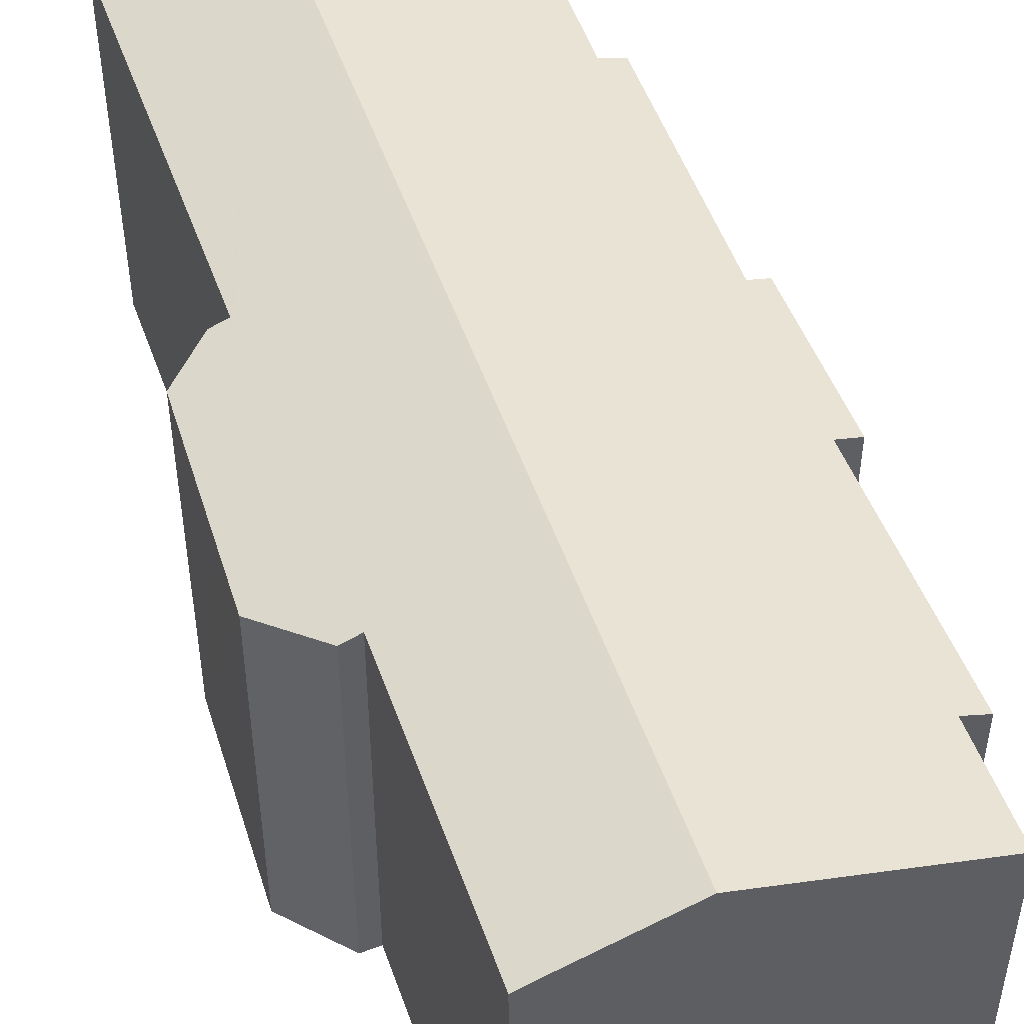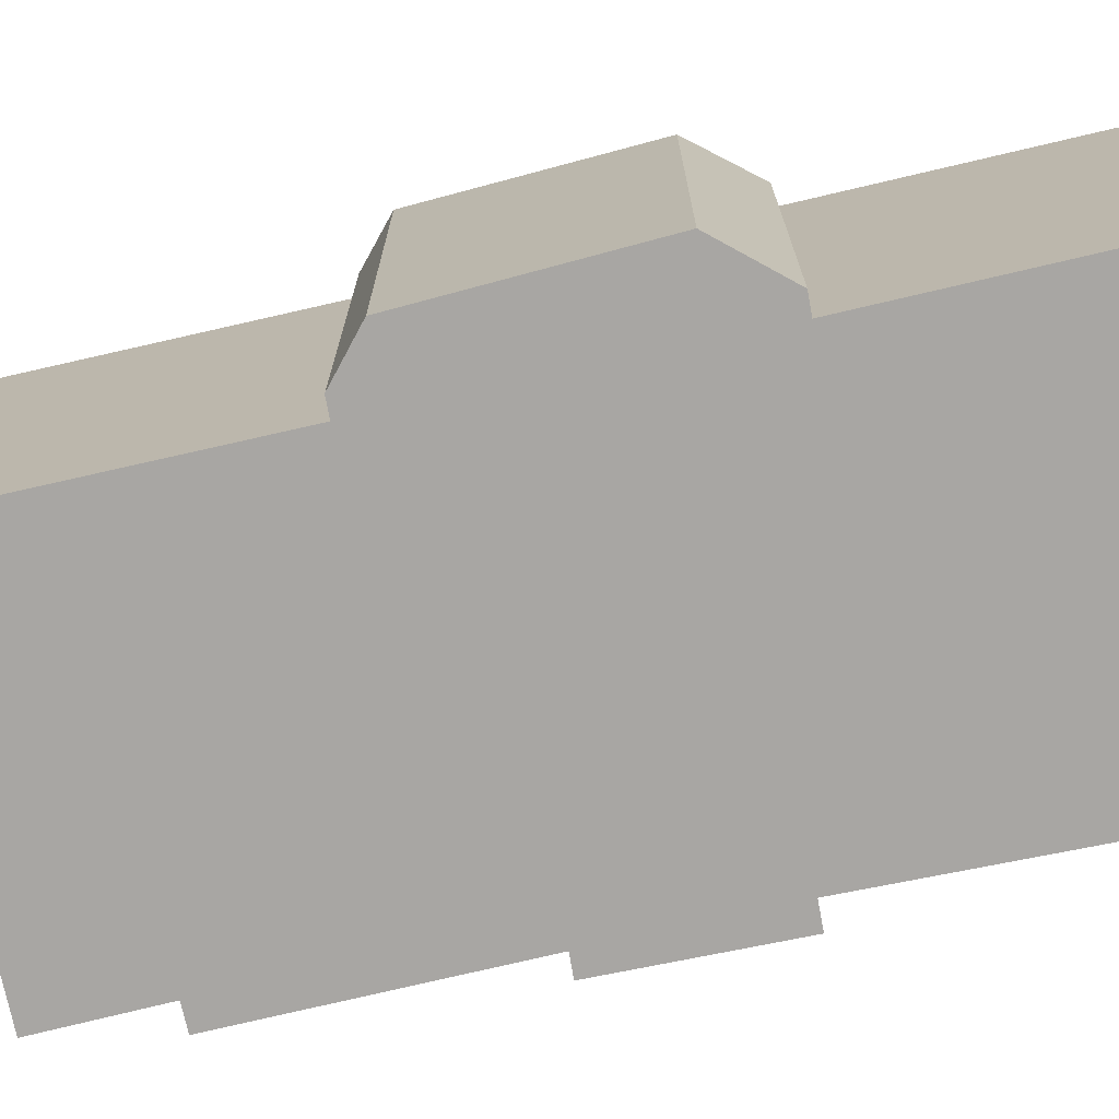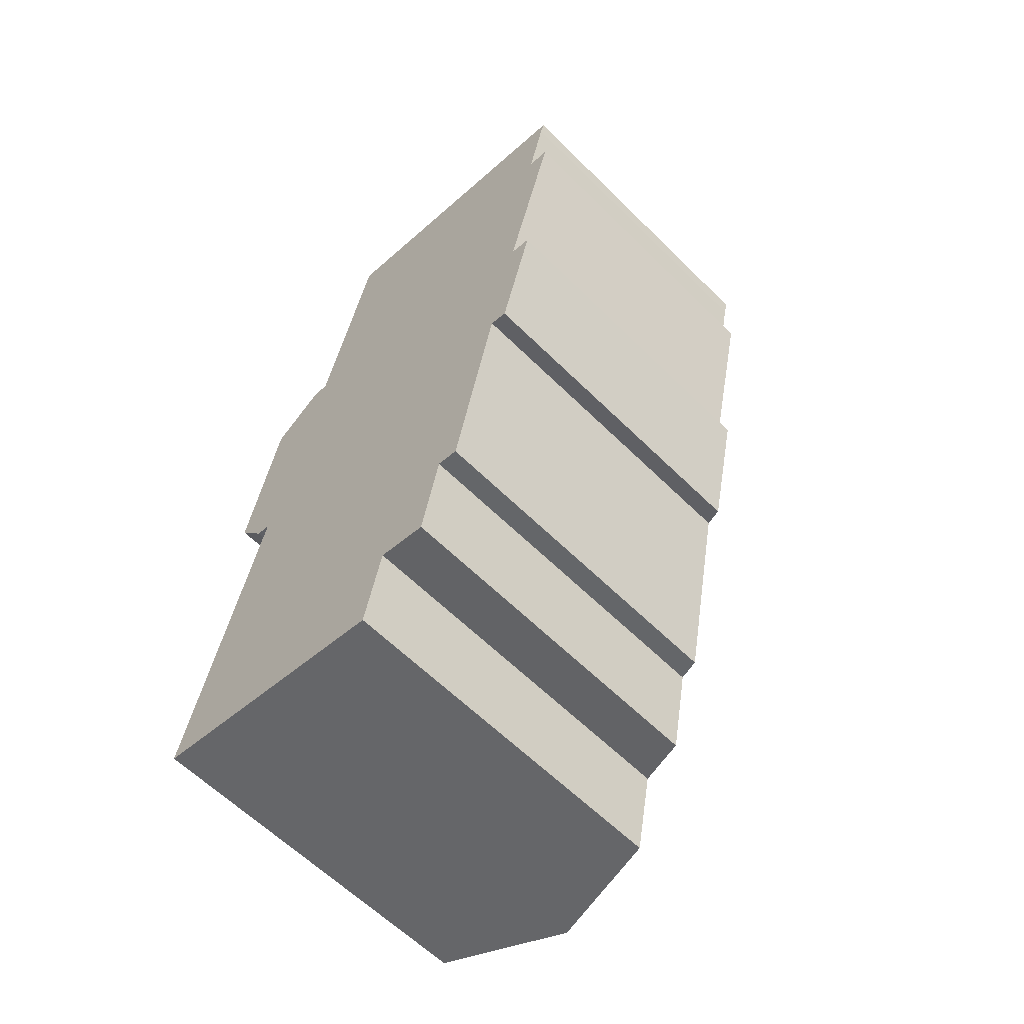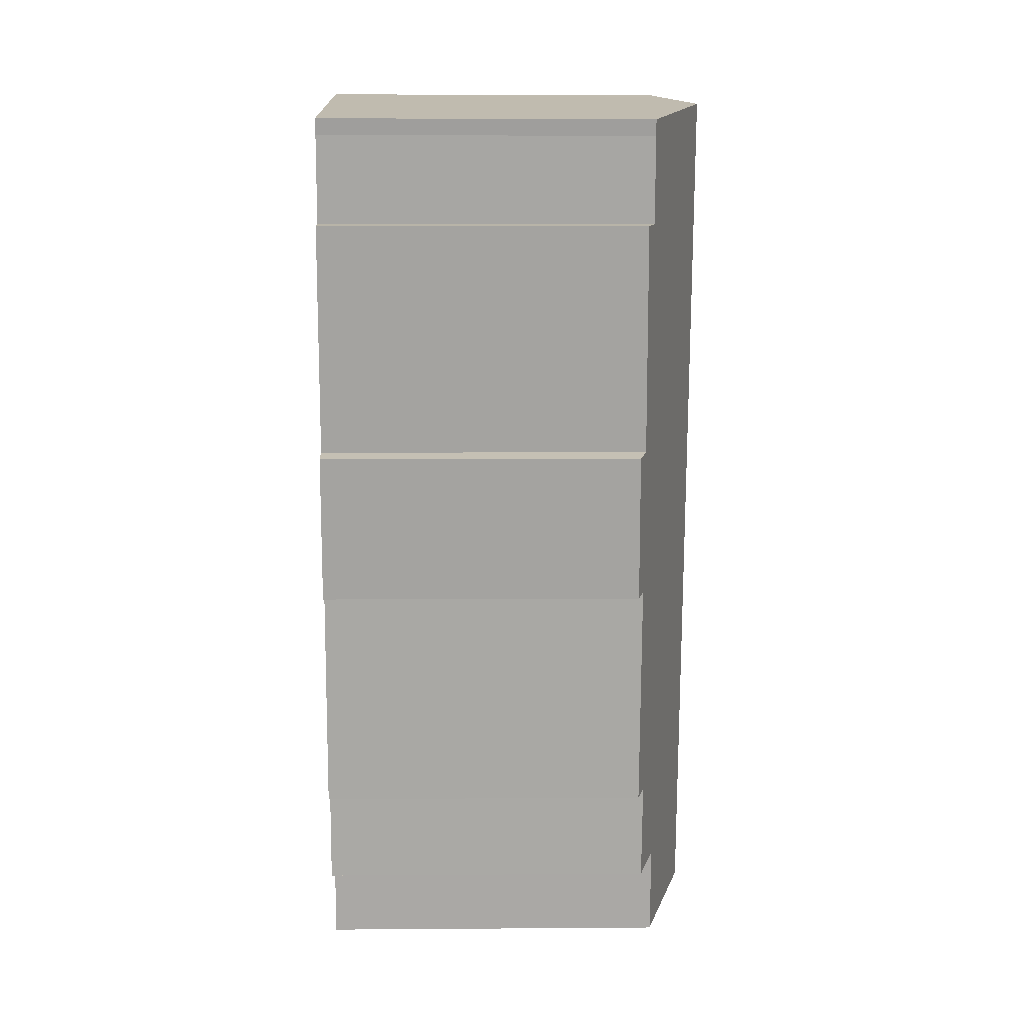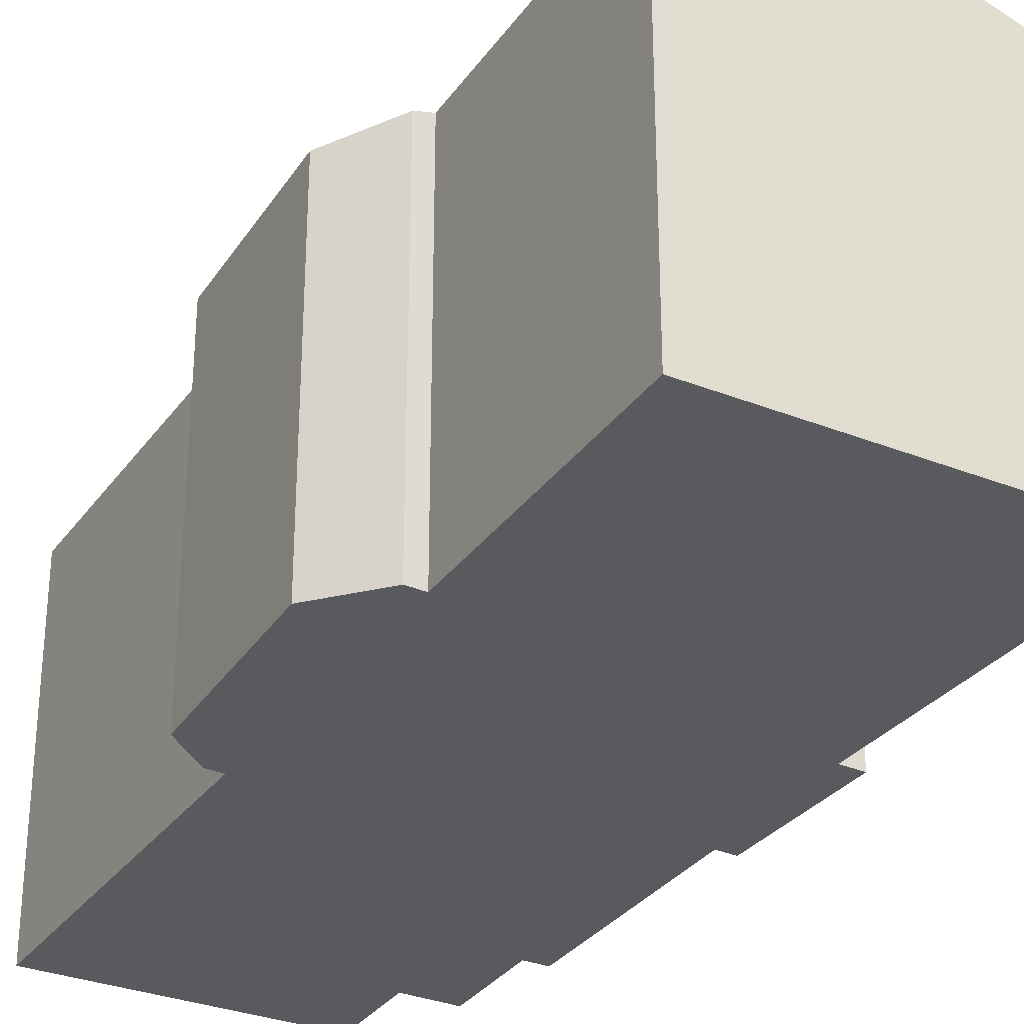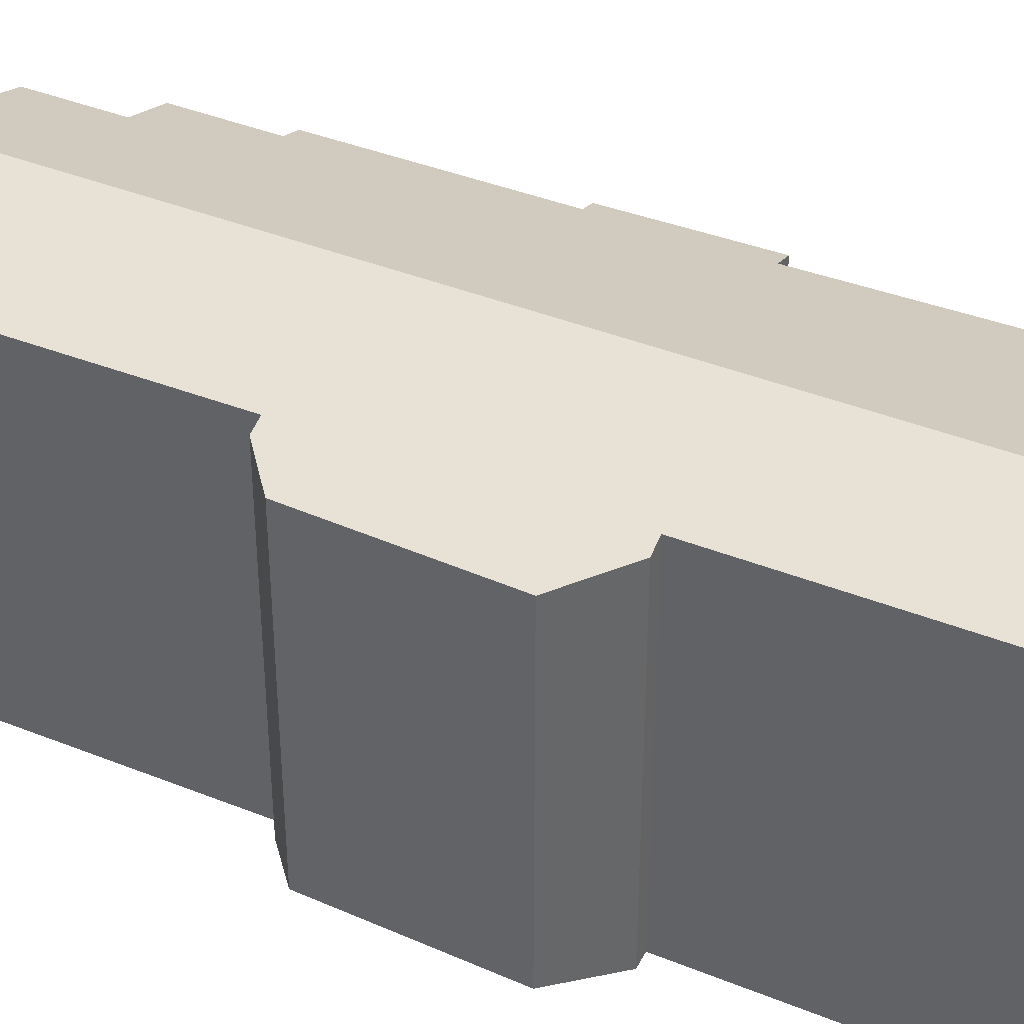
<metadata>
{"format":"obj","ext":"obj","renderer":"f3d","projection":"perspective","resolution":1024,"background":"white","views":[{"elev":50.8,"azim":-7.7,"up":"+Y"},{"elev":-74.3,"azim":-65.3,"up":"+Y"},{"elev":-61.3,"azim":44.9,"up":"+Z"},{"elev":4.0,"azim":88.6,"up":"+Z"},{"elev":-31.2,"azim":-17.6,"up":"+Y"},{"elev":38.3,"azim":-51.3,"up":"+Y"}]}
</metadata>
<code>
v  6.235 10.96 26.45
v  4.021 10.75 18.77
v  5.61 10.76 26.59
v  9.201 11.9 25.82
v  3.92 11.9 -0.808
v  1.813 10.14 17.64
v  1.524 10.16 15.93
v  2.238 10.7 10.67
v  1.233 10.18 14.22
v  0.855 10.19 12
v  1.767 10.54 10.79
v  0.64 10.67 3.053
v  0 10.66 6.527e-16
v  3.518 10.59 18.9
v  13.19 9.74 10.18
v  12.64 9.917 10.32
v  13.38 9.731 11.01
v  10.67 10.11 3.667
v  10.61 10.13 3.68
v  11.28 9.921 3.539
v  10.05 10.13 0.744
v  8.518 10.62 1.095
v  14.83 10.11 24.63
v  15.13 10.02 24.56
v  15.01 10.03 24.1
v  14.46 10.04 21.55
v  15.16 9.822 21.44
v  13.55 9.903 14.71
v  14.21 9.691 14.54
v  13.96 9.703 13.45
v  7.989 10.61 -1.646
v  5.61 -1.628e-15 26.59
v  14.83 -1.508e-15 24.63
v  15.13 -1.504e-15 24.56
v  9.201 -1.581e-15 25.82
v  6.235 -1.62e-15 26.45
v  14.46 -1.32e-15 21.55
v  15.16 -1.313e-15 21.44
v  13.55 -9.009e-16 14.71
v  14.21 -8.906e-16 14.54
v  4.021 -1.15e-15 18.77
v  3.518 -1.157e-15 18.9
v  15.01 -1.475e-15 24.1
v  13.96 -8.236e-16 13.45
v  13.19 -6.232e-16 10.18
v  13.38 -6.742e-16 11.01
v  11.28 -2.167e-16 3.539
v  12.64 -6.322e-16 10.32
v  10.61 -2.253e-16 3.68
v  10.05 -4.556e-17 0.744
v  8.518 -6.705e-17 1.095
v  7.989 1.008e-16 -1.646
v  10.67 -2.245e-16 3.667
v  0 0 0
v  3.92 4.948e-17 -0.808
v  2.238 -6.534e-16 10.67
v  1.767 -6.607e-16 10.79
v  0.64 -1.869e-16 3.053
v  0.855 -7.347e-16 12
v  1.813 -1.08e-15 17.64
v  1.233 -8.707e-16 14.22
v  1.524 -9.756e-16 15.93
g defaultobject
f 1 2 3
f 2 1 4
f 2 4 5
f 2 5 6
f 6 5 7
f 7 5 8
f 7 8 9
f 9 8 10
f 10 8 11
f 8 5 12
f 12 5 13
f 6 14 2
f 15 16 17
f 16 18 19
f 18 16 20
f 21 22 19
f 23 5 4
f 5 23 24
f 5 24 25
f 5 25 26
f 5 26 27
f 5 27 28
f 5 28 29
f 5 29 30
f 5 30 16
f 16 30 17
f 5 16 19
f 5 19 22
f 5 22 31
f 32 1 3
f 1 32 4
f 4 32 23
f 23 32 24
f 24 32 33
f 24 33 34
f 33 32 35
f 35 32 36
f 37 27 26
f 27 37 38
f 39 29 28
f 29 39 40
f 14 41 2
f 41 14 42
f 24 43 25
f 43 24 34
f 25 37 26
f 37 25 43
f 27 39 28
f 39 27 38
f 40 30 29
f 30 40 17
f 17 40 15
f 15 40 44
f 15 44 45
f 45 44 46
f 16 47 20
f 47 16 48
f 49 21 19
f 21 49 50
f 51 31 22
f 31 51 52
f 15 48 16
f 48 15 45
f 18 49 19
f 49 18 20
f 49 20 47
f 49 47 53
f 21 51 22
f 51 21 50
f 52 5 31
f 5 52 13
f 13 52 54
f 54 52 55
f 56 11 8
f 11 56 57
f 54 12 13
f 12 54 8
f 8 54 56
f 56 54 58
f 59 9 10
f 9 59 7
f 7 59 6
f 6 59 60
f 60 59 61
f 60 61 62
f 2 32 3
f 32 2 41
f 57 10 11
f 10 57 59
f 6 42 14
f 42 6 60
f 44 39 46
f 39 44 40
f 38 37 39
f 55 58 54
f 58 55 56
f 56 55 42
f 42 55 41
f 41 55 32
f 32 55 52
f 32 52 36
f 36 52 35
f 35 52 51
f 35 51 33
f 33 51 49
f 49 51 50
f 33 49 53
f 33 53 47
f 33 47 48
f 33 48 39
f 39 48 45
f 39 45 46
f 33 39 37
f 33 37 43
f 33 43 34
f 57 61 59
f 61 57 62
f 62 57 60
f 60 57 42
f 42 57 56

</code>
